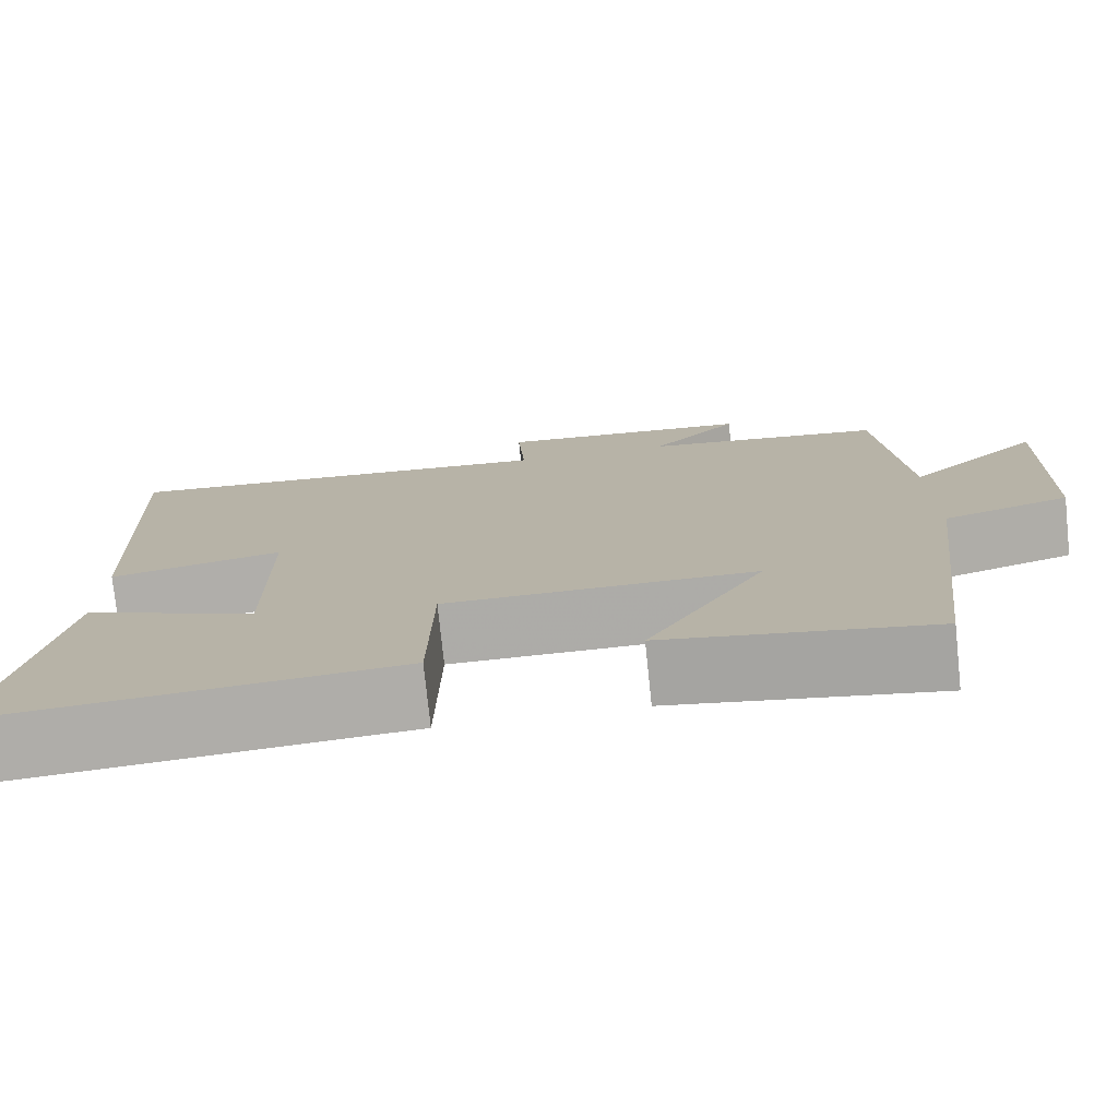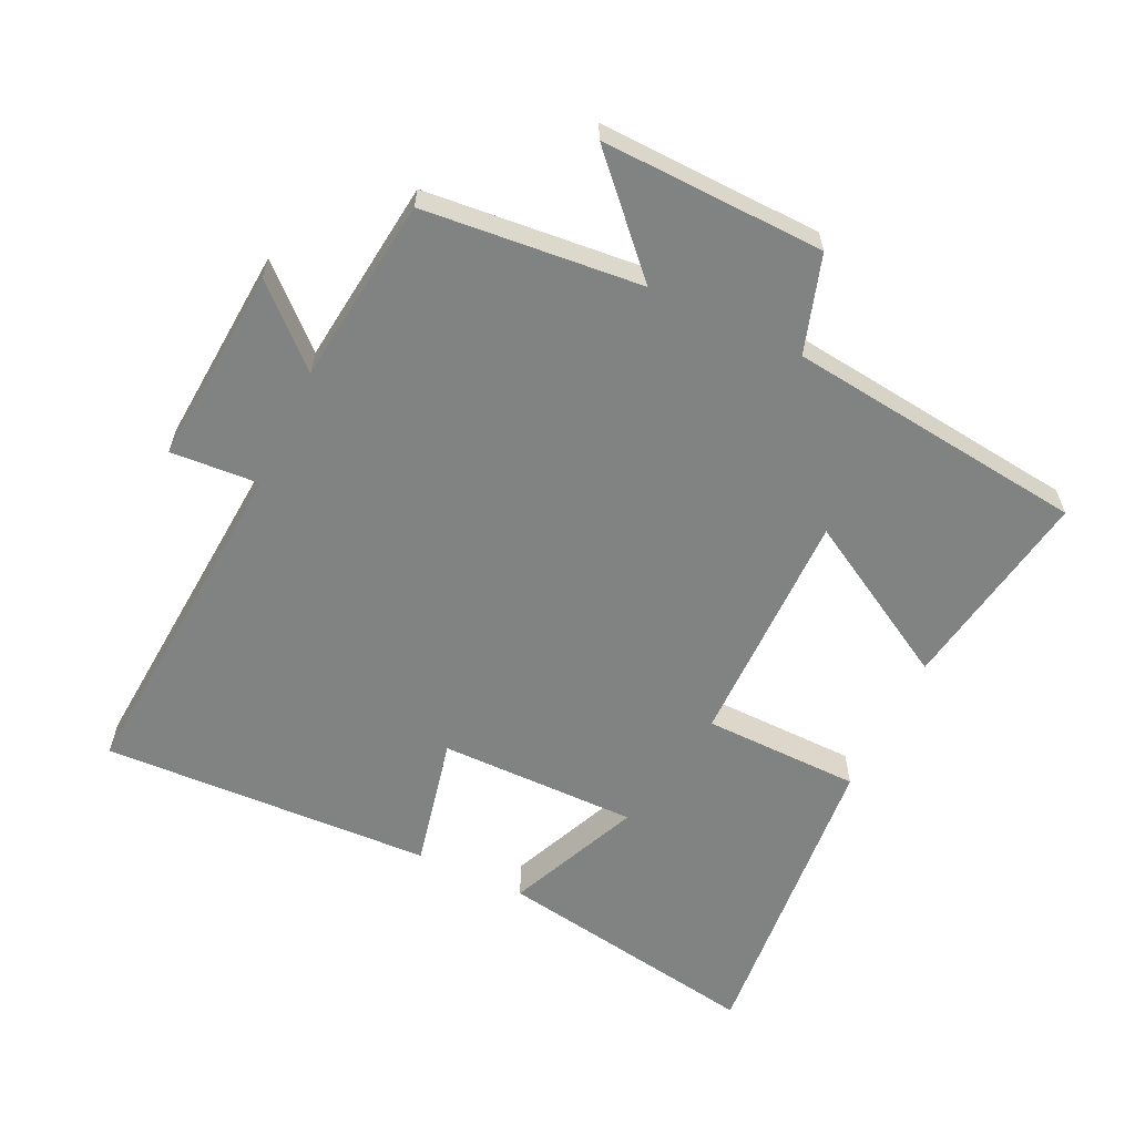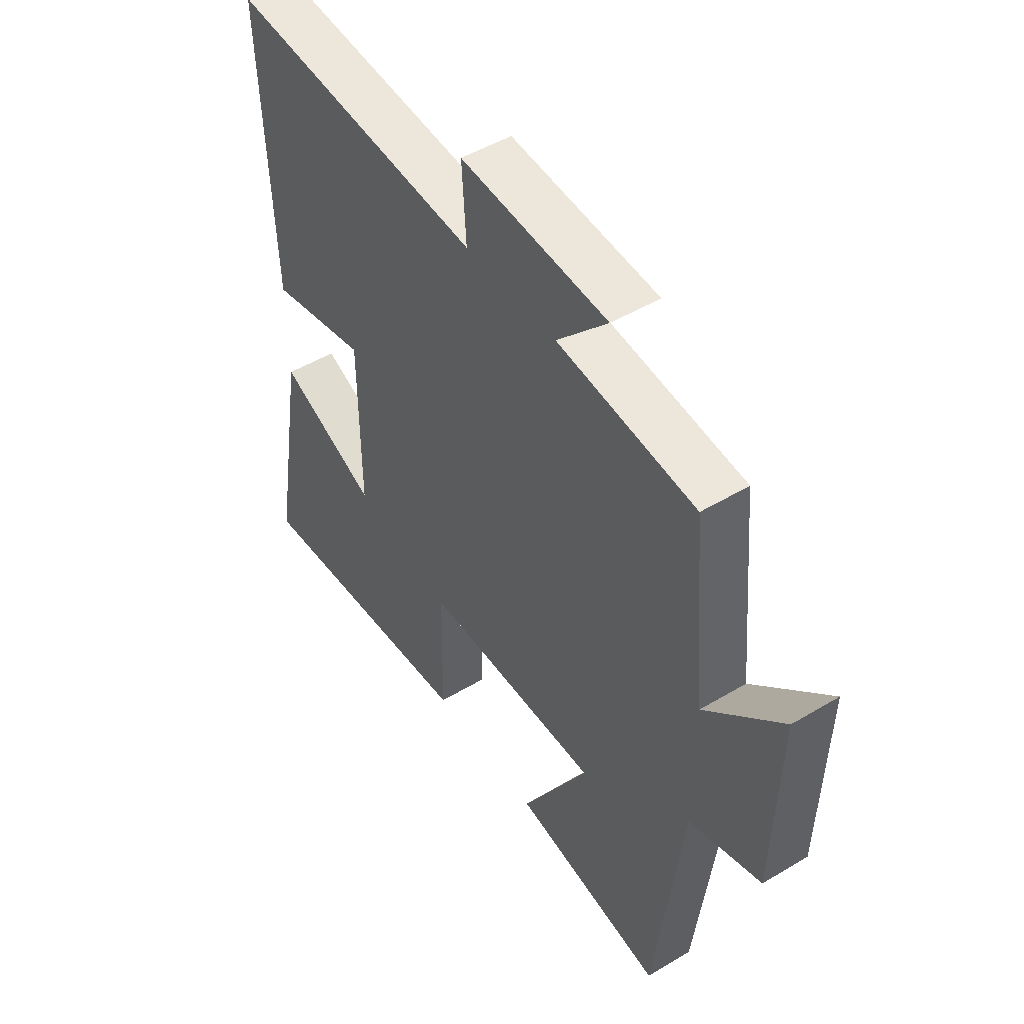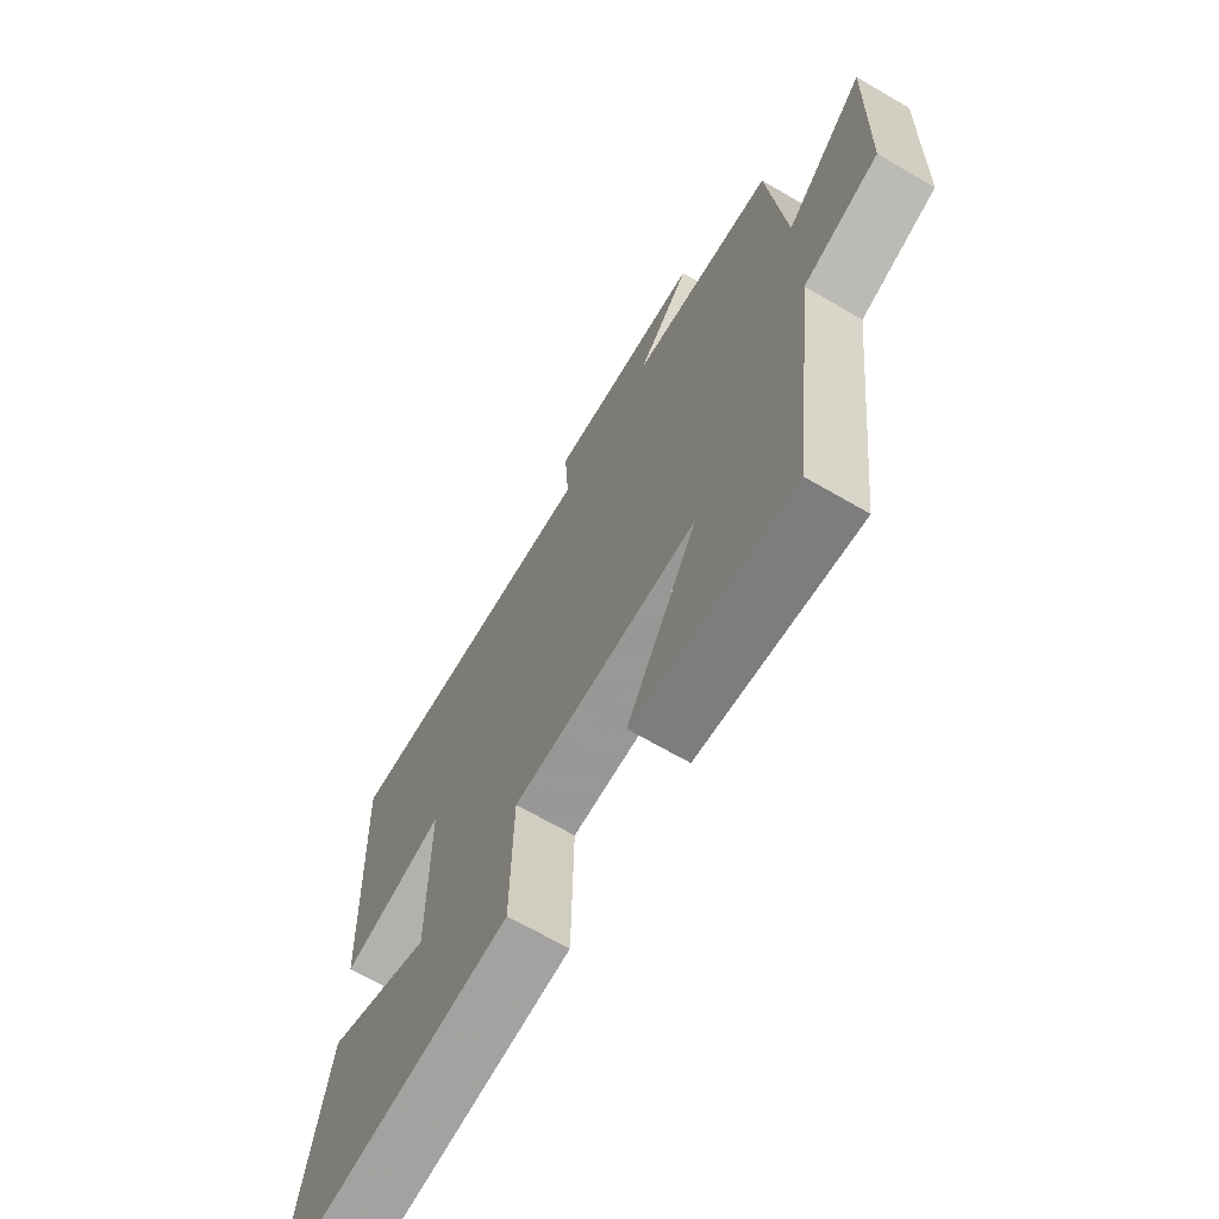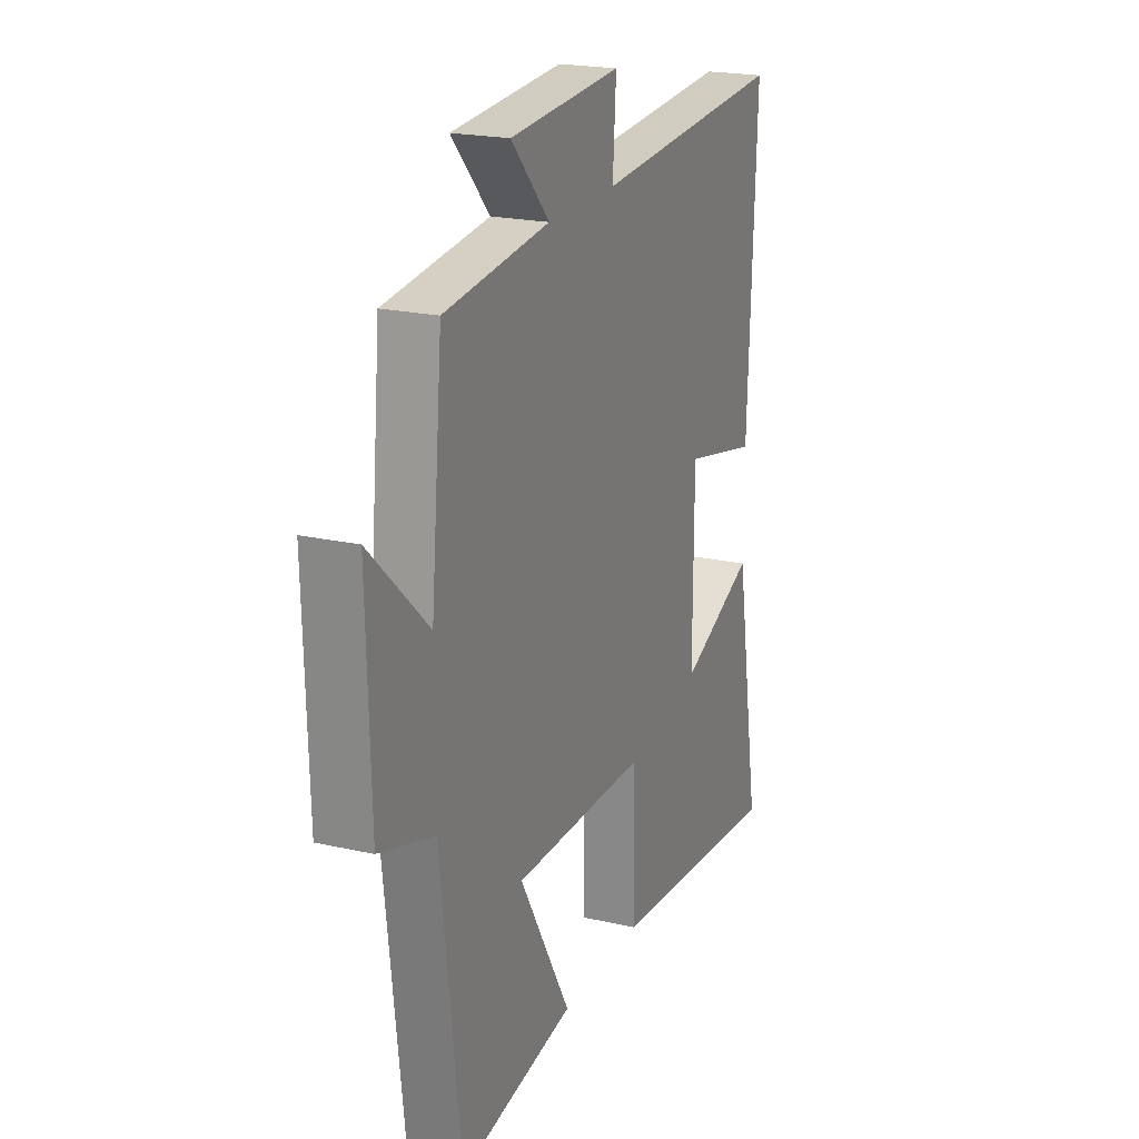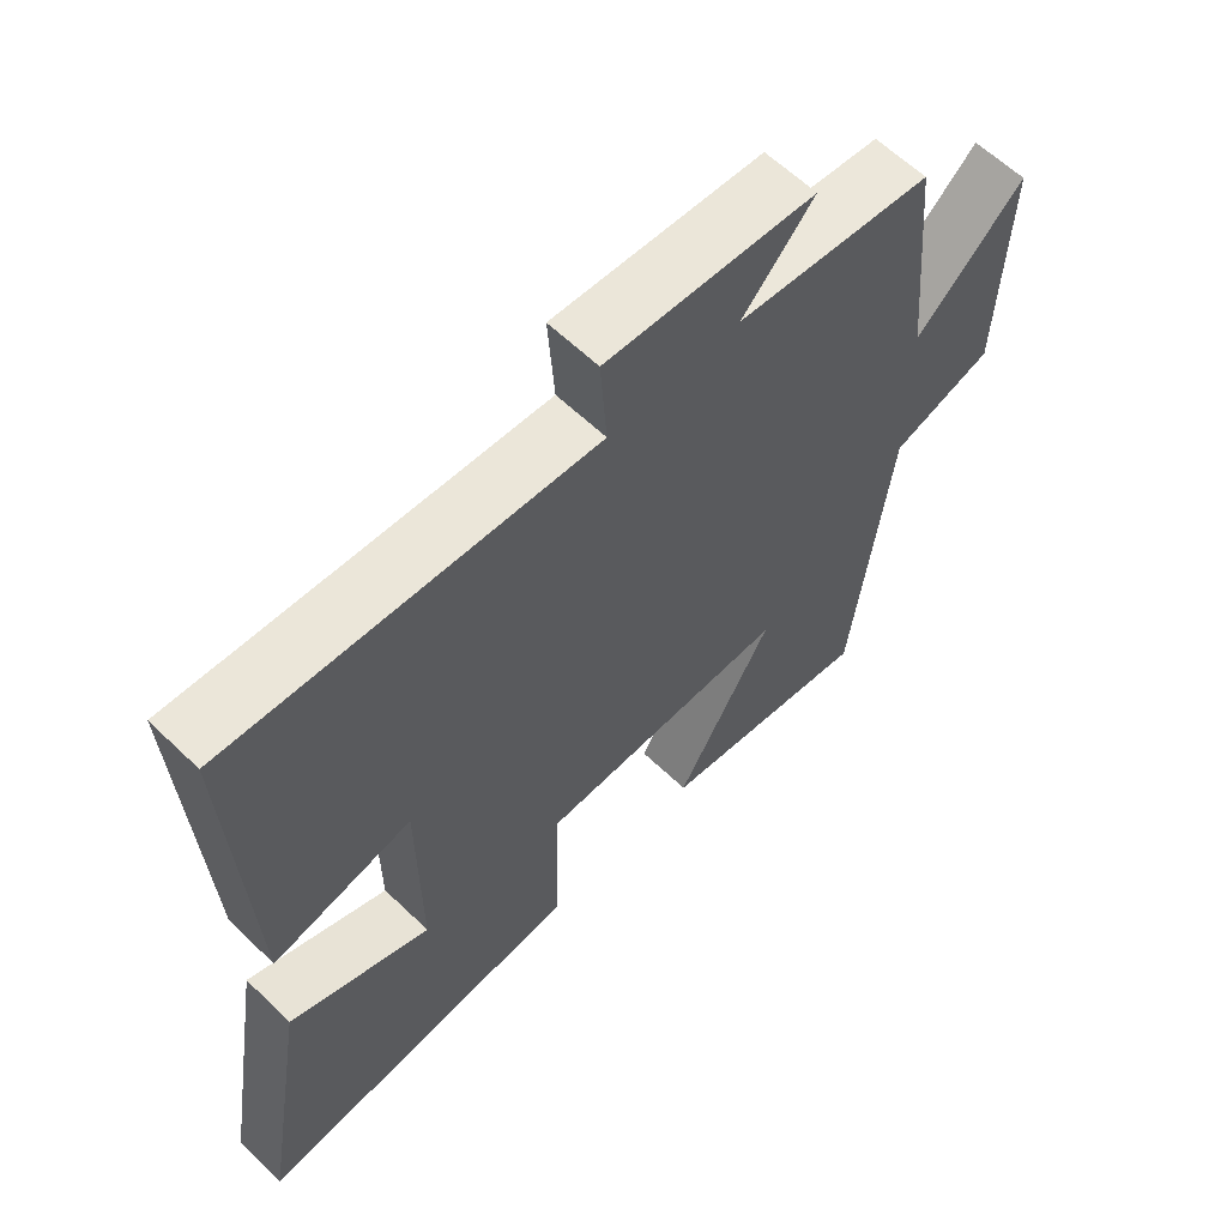
<metadata>
{"format":"obj","ext":"obj","renderer":"f3d","projection":"perspective","resolution":1024,"background":"white","views":[{"elev":-76.5,"azim":5.9,"up":"+Z"},{"elev":-60.6,"azim":64.6,"up":"+Y"},{"elev":48.8,"azim":56.3,"up":"+Z"},{"elev":-68.1,"azim":59.8,"up":"+Z"},{"elev":20.7,"azim":112.4,"up":"+Z"},{"elev":61.4,"azim":-45.7,"up":"+Z"}]}
</metadata>
<code>
v -0.569 0.07 -0.542
v -0.5 0.07 -0.135
v -0.297 0.07 -0.223
v -0.299 0.07 0.079
v -0.5 0.07 0.035
v -0.522 0.07 0.538
v -0.001 0.07 0.5
v -0.01 0.07 0.634
v 0.29 0.07 0.612
v 0.187 0.07 0.5
v 0.469 0.07 0.467
v 0.5 0.07 0.138
v 0.657 0.07 0.286
v 0.647 0.07 -0.052
v 0.5 0.07 -0.098
v 0.446 0.07 -0.552
v 0.136 0.07 -0.5
v 0.274 0.07 -0.259
v -0.088 0.07 -0.261
v -0.092 0.07 -0.5
v -0.569 0 -0.542
v -0.5 0 -0.135
v -0.297 0 -0.223
v -0.299 0 0.079
v -0.5 0 0.035
v -0.522 0 0.538
v -0.001 0 0.5
v -0.01 0 0.634
v 0.29 0 0.612
v 0.187 0 0.5
v 0.469 0 0.467
v 0.5 0 0.138
v 0.657 0 0.286
v 0.647 0 -0.052
v 0.5 0 -0.098
v 0.446 0 -0.552
v 0.136 0 -0.5
v 0.274 0 -0.259
v -0.088 0 -0.261
v -0.092 0 -0.5
f 19 20 1
f 15 16 17 18
f 15 18 19
f 12 13 14 15
f 12 15 19
f 11 12 19
f 10 11 19
f 7 8 9 10
f 7 10 19
f 4 5 6 7
f 3 4 7 19
f 1 2 3
f 1 3 19
f 21 40 39
f 38 37 36 35
f 39 38 35
f 35 34 33 32
f 39 35 32
f 39 32 31
f 39 31 30
f 30 29 28 27
f 39 30 27
f 27 26 25 24
f 39 27 24 23
f 23 22 21
f 39 23 21
f 1 21 22 2
f 2 22 23 3
f 3 23 24 4
f 4 24 25 5
f 5 25 26 6
f 6 26 27 7
f 7 27 28 8
f 8 28 29 9
f 9 29 30 10
f 10 30 31 11
f 11 31 32 12
f 12 32 33 13
f 13 33 34 14
f 14 34 35 15
f 15 35 36 16
f 16 36 37 17
f 17 37 38 18
f 18 38 39 19
f 19 39 40 20
f 20 40 21 1

</code>
